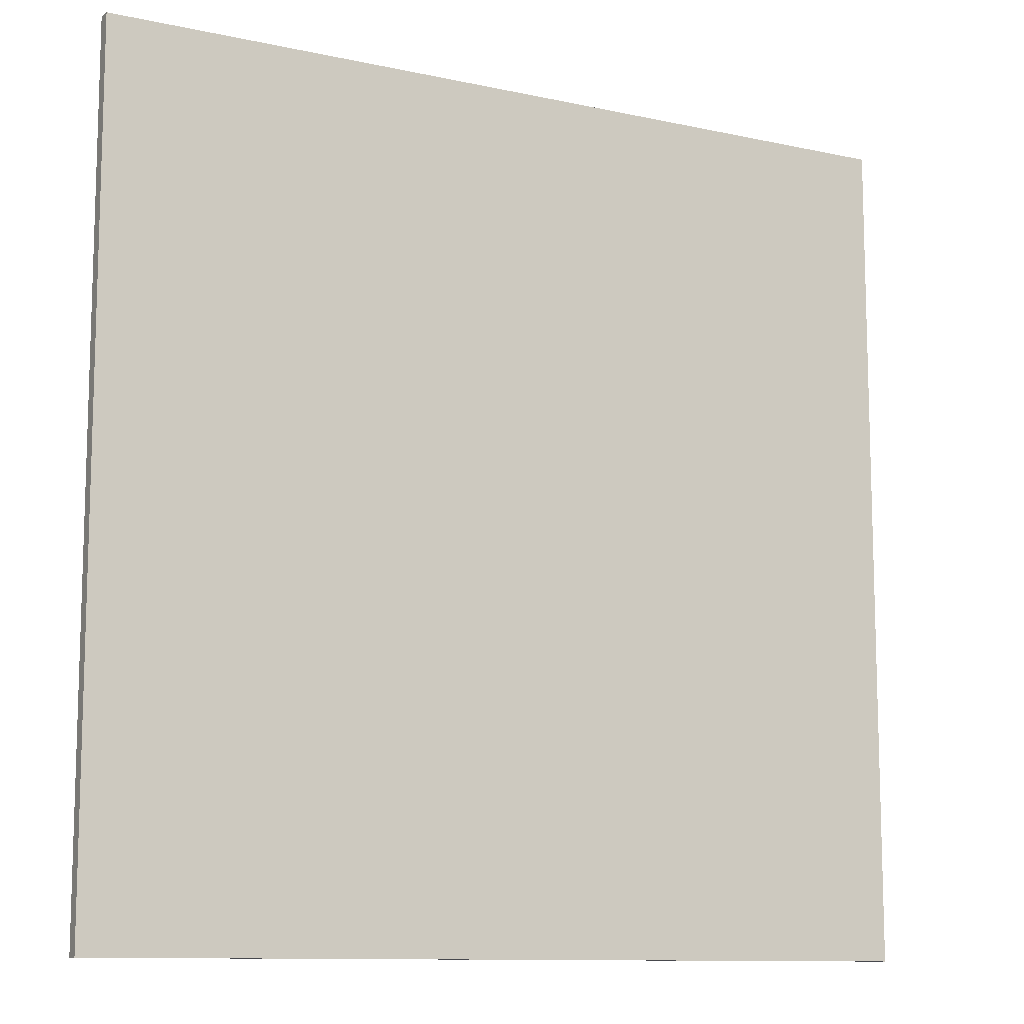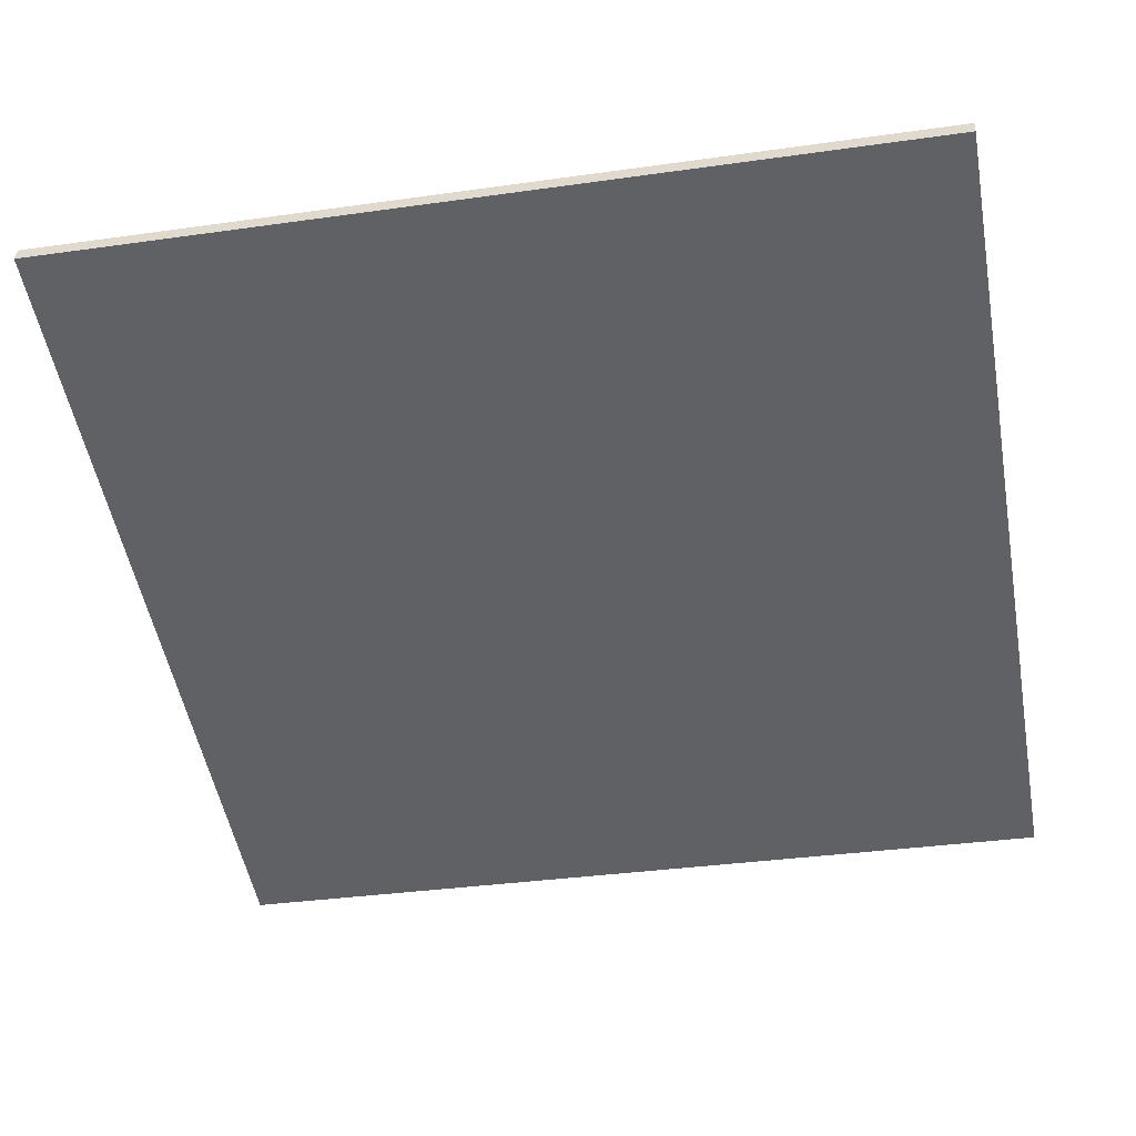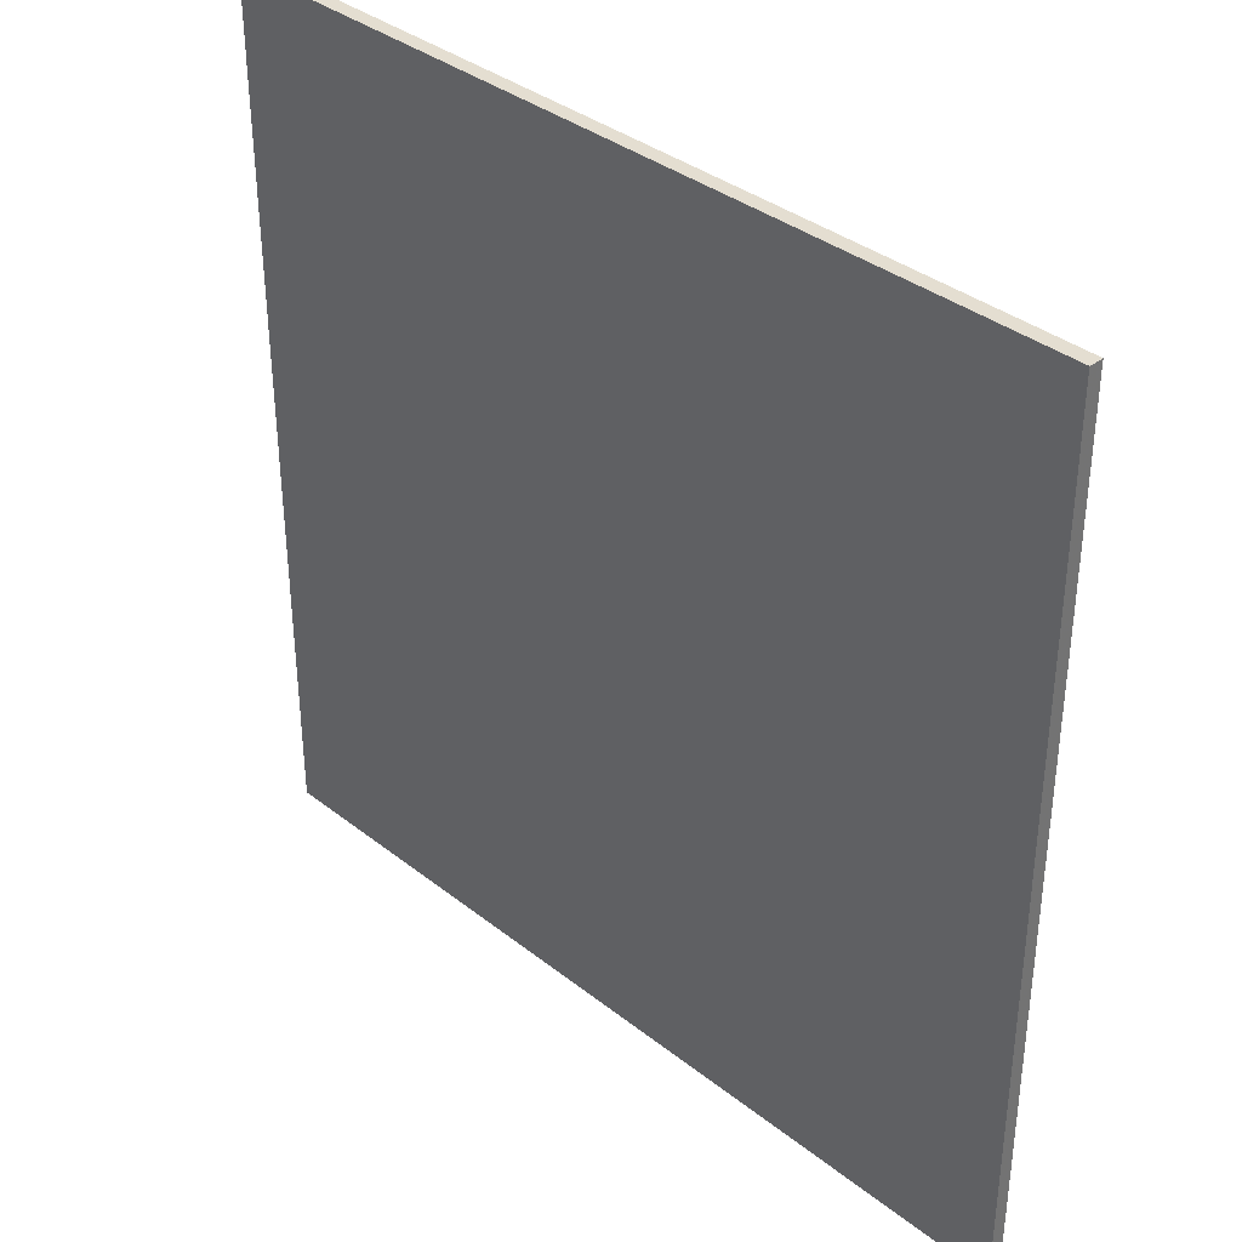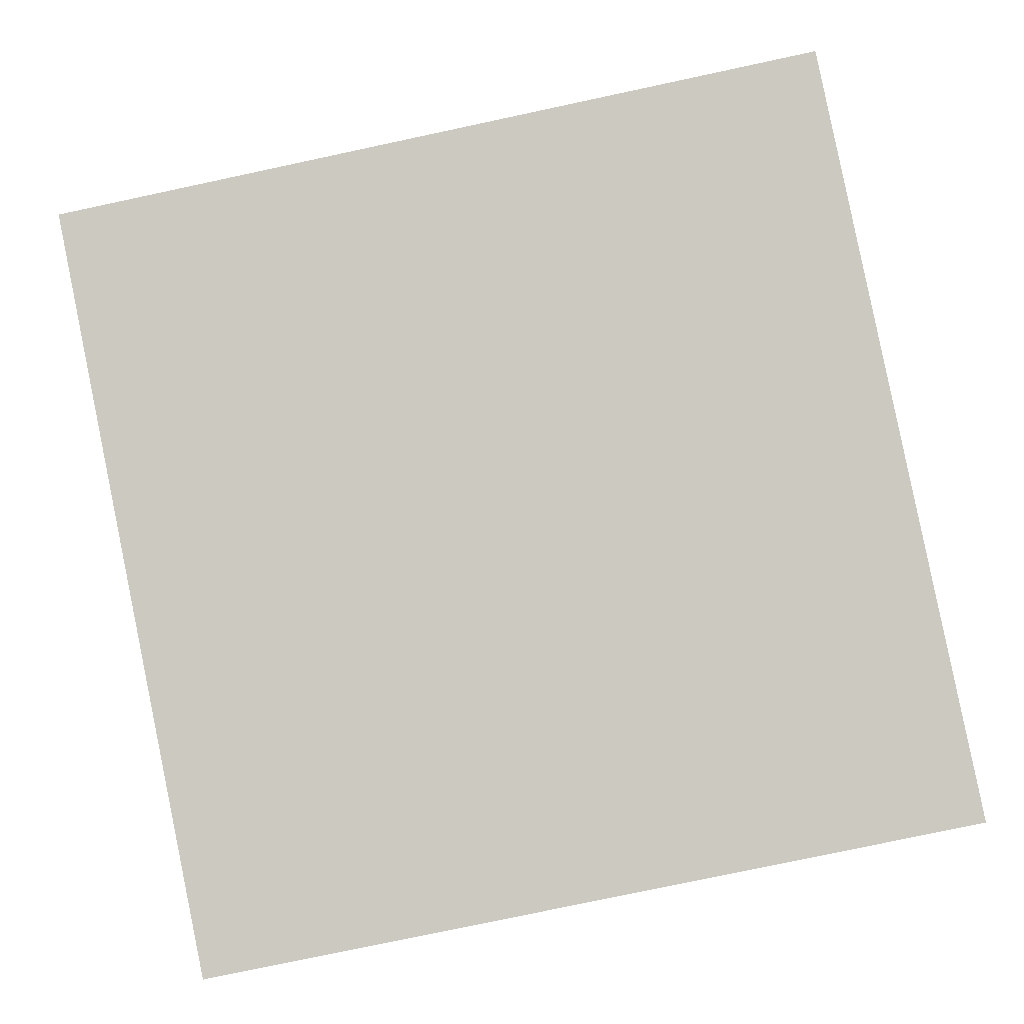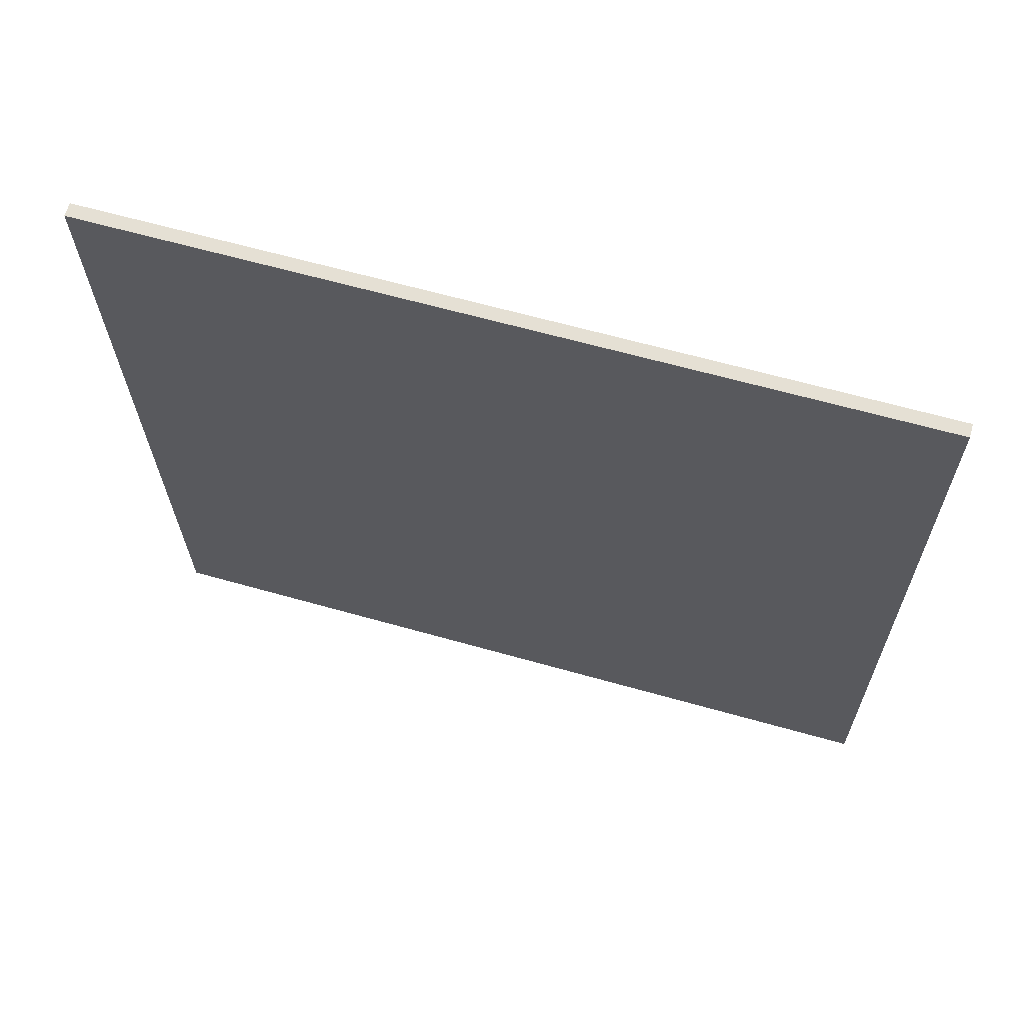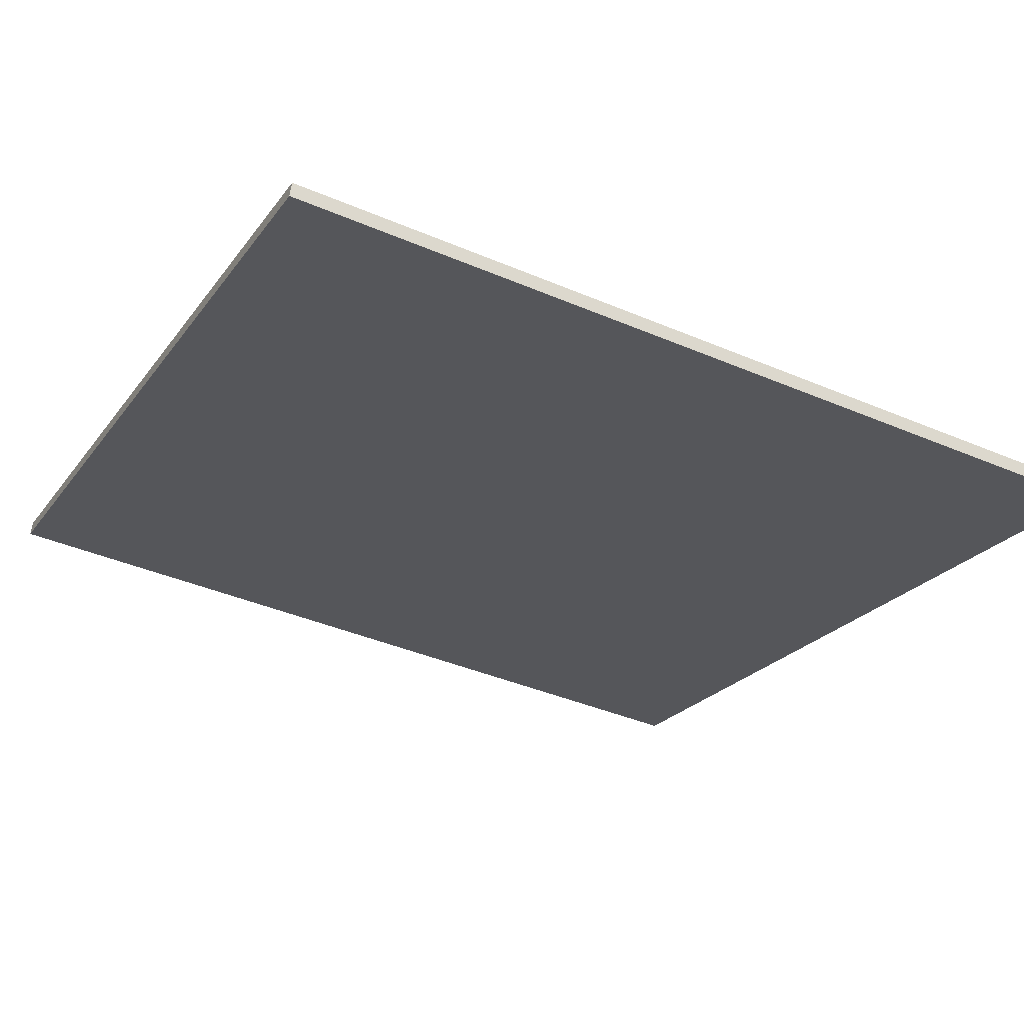
<metadata>
{"format":"obj","ext":"obj","renderer":"f3d","projection":"perspective","resolution":1024,"background":"white","views":[{"elev":-11.0,"azim":-12.4,"up":"+Z"},{"elev":-34.8,"azim":100.7,"up":"+Y"},{"elev":36.4,"azim":-118.5,"up":"+Z"},{"elev":-78.7,"azim":102.0,"up":"+Y"},{"elev":-24.5,"azim":-179.4,"up":"+Y"},{"elev":-40.6,"azim":-117.5,"up":"+Y"}]}
</metadata>
<code>
v 53.76 34.83 -4.488
v 53.76 34.83 4.488
v 53.8 34.69 -4.488
v 53.8 34.69 4.488
v 62.39 37.31 -4.488
v 62.39 37.31 4.488
v 62.43 37.16 -4.488
v 62.43 37.16 4.488
f 1 3 4
f 4 2 1
f 5 6 8
f 8 7 5
f 1 2 6
f 6 5 1
f 3 7 8
f 8 4 3
f 1 5 7
f 7 3 1
f 2 4 8
f 8 6 2

</code>
